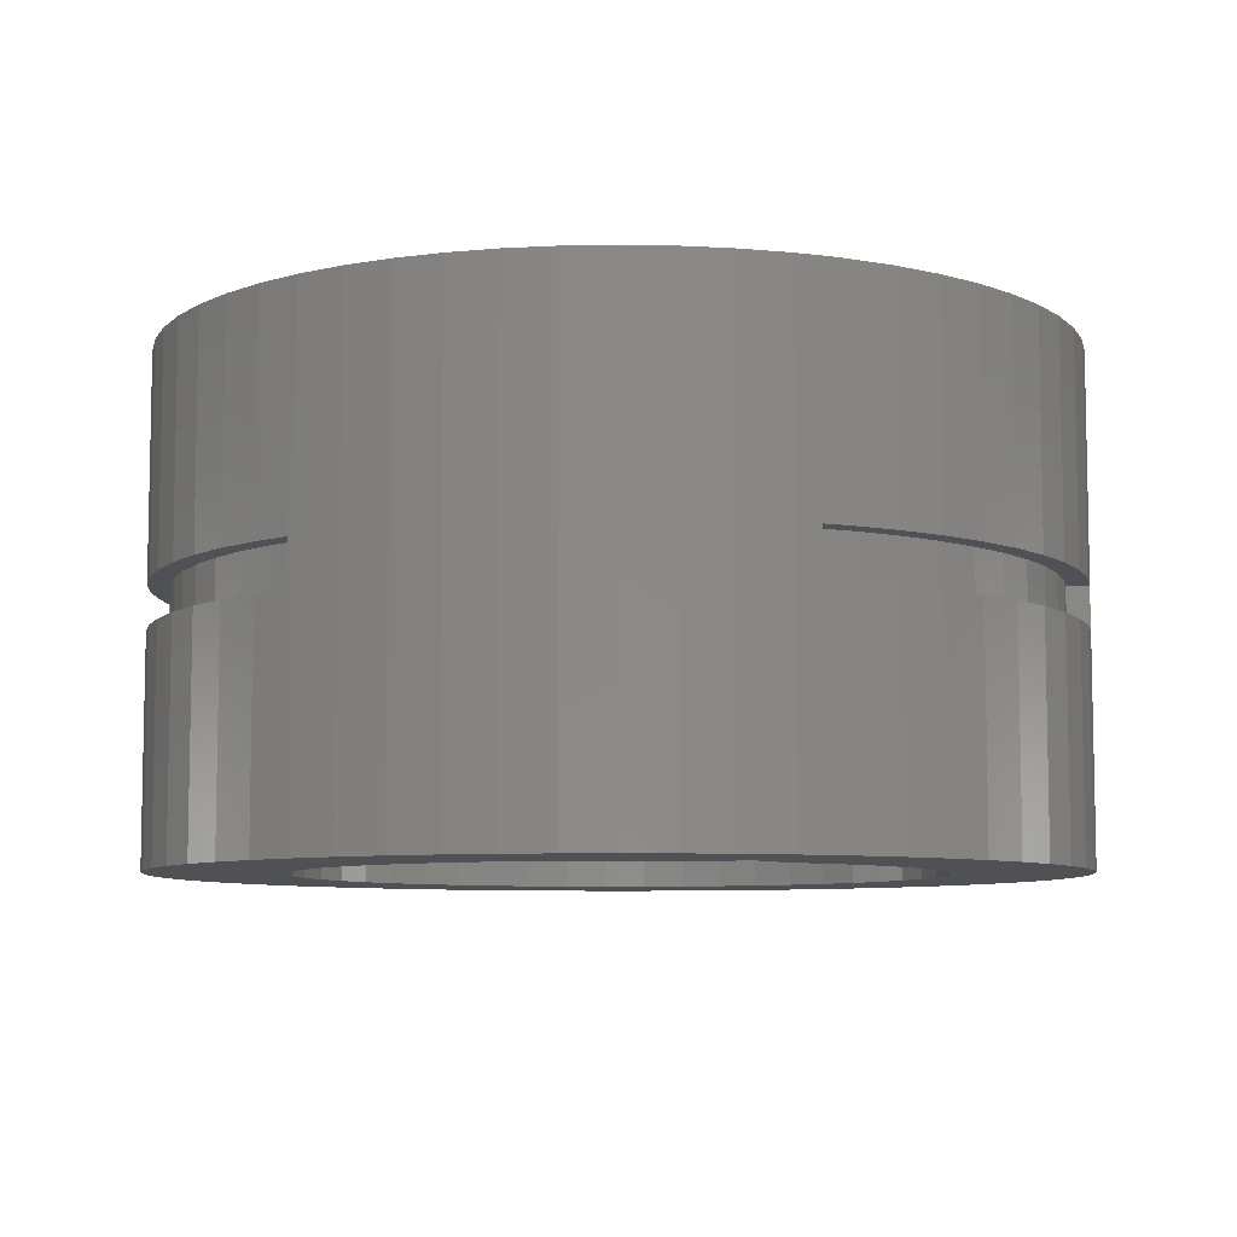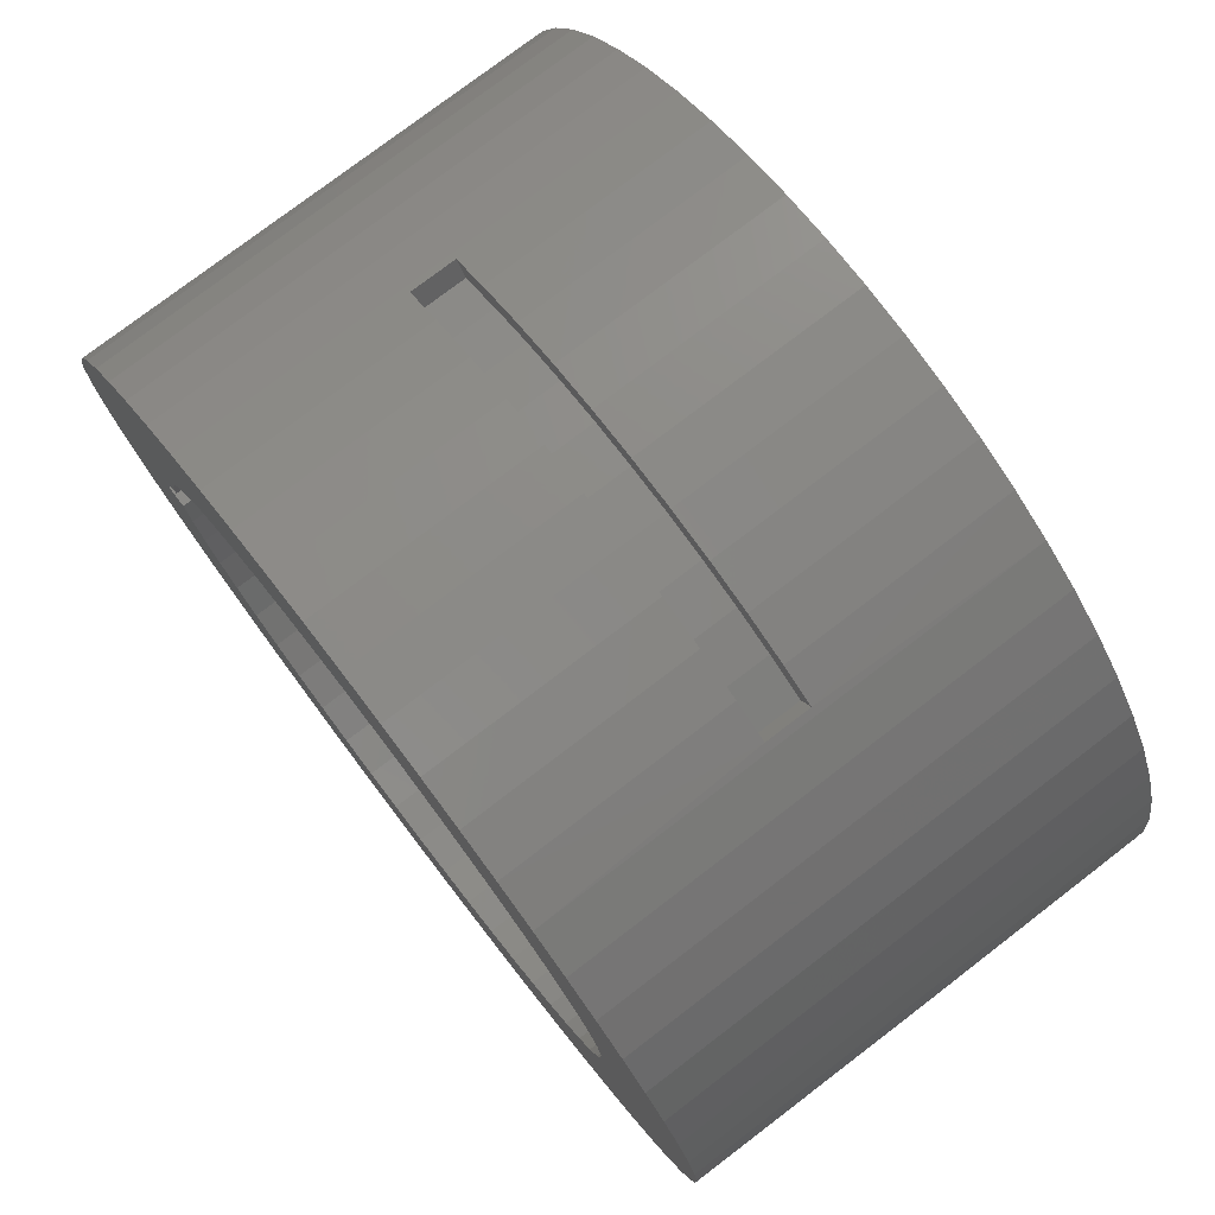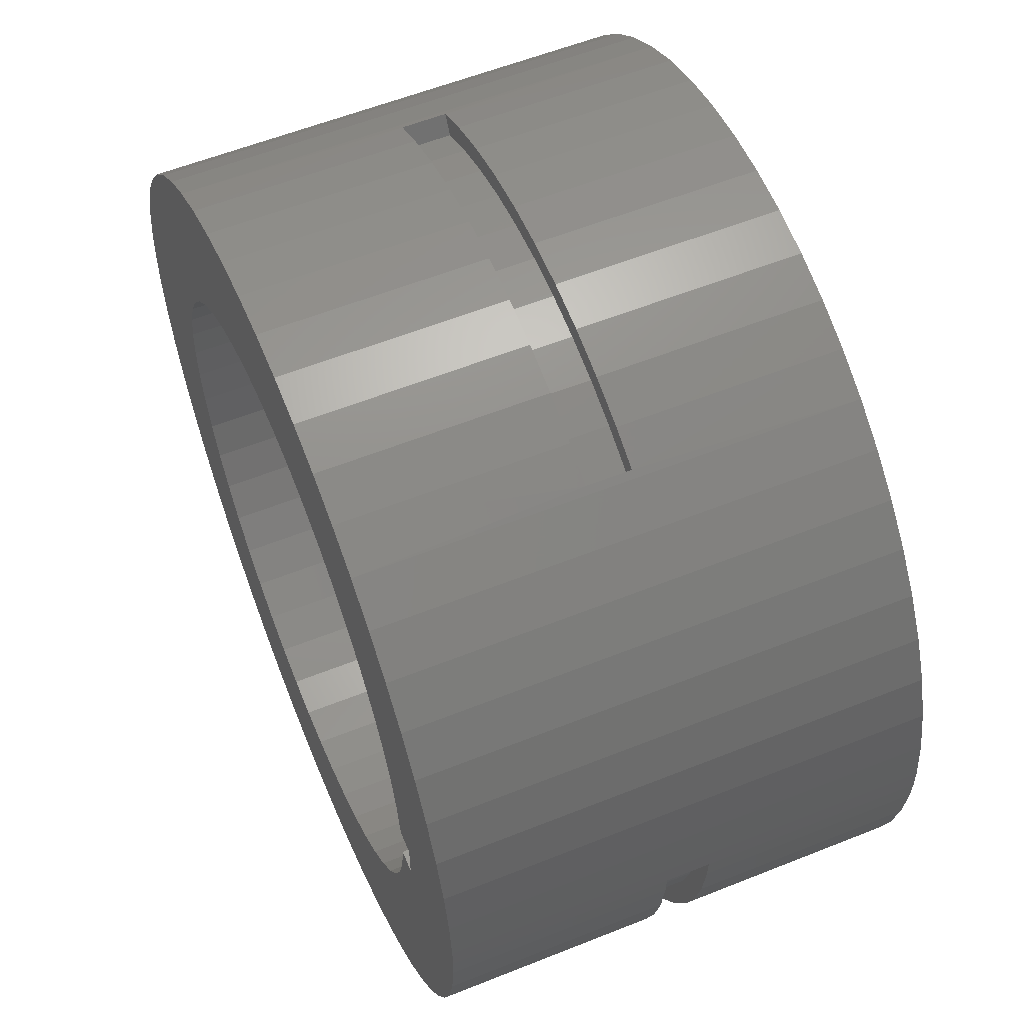
<metadata>
{"format":"stl","ext":"stl","renderer":"f3d","projection":"perspective","resolution":1024,"background":"white","views":[{"elev":-7.6,"azim":68.2,"up":"+Y"},{"elev":77.3,"azim":-127.4,"up":"+Z"},{"elev":58.0,"azim":67.5,"up":"+Z"}]}
</metadata>
<code>
# stl→obj: 354 verts, 708 faces
v 137.4 -110 -26.79
v 139.7 -110 -8.66
v 139.7 110 -8.66
v 132.8 -110 -44.46
v 137.4 110 -26.79
v 125.8 -110 -61.38
v 132.8 110 -44.46
v 116.8 -110 -77.25
v 125.8 110 -61.38
v 105.7 -110 -91.8
v 116.8 110 -77.25
v 92.84 -110 -104.8
v 105.7 110 -91.8
v 78.4 -110 -116
v 92.84 110 -104.8
v 62.62 -110 -125.2
v 78.4 110 -116
v 45.78 -110 -132.3
v 62.62 110 -125.2
v 28.15 -110 -137.1
v 45.78 110 -132.3
v 10.05 -110 -139.6
v 28.15 110 -137.1
v -8.229 -110 -139.8
v 10.05 110 -139.6
v -26.37 -110 -137.5
v -8.229 110 -139.8
v -44.05 -110 -132.9
v -26.37 110 -137.5
v -60.99 -110 -126
v -44.05 110 -132.9
v -76.89 -110 -117
v -60.99 110 -126
v -91.47 -110 -106
v -76.89 110 -117
v -104.5 -110 -93.17
v -91.47 110 -106
v -115.7 -110 -78.76
v -104.5 110 -93.17
v -125 -110 -63.01
v -115.7 110 -78.76
v -132.2 -110 -46.19
v -125 110 -63.01
v -137.1 -110 -28.58
v -132.2 110 -46.19
v -139.6 -110 -10.48
v -137.1 110 -28.58
v -139.8 -110 7.798
v -139.6 110 -10.48
v -137.6 -110 25.94
v -139.8 110 7.798
v -133 -110 43.64
v -137.6 110 25.94
v -126.2 -110 60.6
v -133 110 43.64
v -117.2 -110 76.52
v -126.2 110 60.6
v -106.3 -110 91.14
v -117.2 110 76.52
v -93.49 -110 104.2
v -106.3 110 91.14
v -79.12 -110 115.5
v -93.49 110 104.2
v -63.4 -110 124.8
v -79.12 110 115.5
v -46.59 -110 132
v -63.4 110 124.8
v -29 -110 137
v -46.59 110 132
v -10.91 -110 139.6
v -29 110 137
v 7.367 -110 139.8
v -10.91 110 139.6
v 25.52 -110 137.7
v 7.367 110 139.8
v 43.23 -110 133.2
v 25.52 110 137.7
v 60.21 -110 126.4
v 43.23 110 133.2
v 76.16 -110 117.5
v 60.21 110 126.4
v 90.82 -110 106.5
v 76.16 110 117.5
v 103.9 -110 93.81
v 90.82 110 106.5
v 115.3 -110 79.47
v 103.9 110 93.81
v 124.6 -110 63.78
v 115.3 110 79.47
v 131.9 -110 47
v 124.6 110 63.78
v 136.9 -110 29.42
v 131.9 110 47
v 139.5 -110 11.34
v 136.9 110 29.42
v 139.5 110 11.34
v 149.5 110 11.34
v 149.5 -110 11.34
v 149.5 110 -8.66
v 149.5 -110 -8.66
v 121 110 -159.2
v 165.5 110 -112.2
v 152.4 110 -129.5
v 137.5 110 -145.2
v 103.1 110 -171.4
v 83.98 110 -181.5
v 63.86 110 -189.5
v 42.99 110 -195.3
v -121 110 -159.2
v -152.4 110 -129.5
v -165.5 110 -112.2
v -176.7 110 -93.68
v -192.7 110 -53.51
v -185.8 110 74.03
v -176.7 110 93.68
v 185.8 110 -74.03
v 176.7 110 -93.68
v 21.62 110 -198.8
v -4.899e-14 110 -200
v -103.1 110 -171.4
v -137.5 110 -145.2
v -185.8 110 -74.03
v -197.4 110 -32.36
v -199.7 110 -10.83
v -192.7 110 53.51
v 21.62 110 198.8
v 42.99 110 195.3
v 192.7 110 -53.51
v -21.62 110 -198.8
v -42.99 110 -195.3
v -199.7 110 10.83
v -197.4 110 32.36
v 2.449e-14 110 200
v 63.86 110 189.5
v -83.98 110 -181.5
v -165.5 110 112.2
v 83.98 110 181.5
v -63.86 110 -189.5
v -152.4 110 129.5
v -137.5 110 145.2
v -103.1 110 171.4
v -83.98 110 181.5
v 103.1 110 171.4
v 121 110 159.2
v -121 110 159.2
v -63.86 110 189.5
v -42.99 110 195.3
v -21.62 110 198.8
v 137.5 110 145.2
v 152.4 110 129.5
v 165.5 110 112.2
v 176.7 110 93.68
v 185.8 110 74.03
v 192.7 110 53.51
v 199.7 110 -10.83
v 197.4 110 -32.36
v 199.7 110 10.83
v 200 110 -6.123e-14
v 197.4 110 32.36
v 121 -110 159.2
v 103.1 -110 171.4
v 21.62 -110 198.8
v 137.5 -110 145.2
v 42.99 -110 195.3
v -185.8 -110 74.03
v 21.62 -110 -198.8
v 42.99 -110 -195.3
v 63.86 -110 -189.5
v 83.98 -110 181.5
v 63.86 -110 189.5
v 2.449e-14 -110 200
v -176.7 -110 93.68
v -192.7 -110 53.51
v -197.4 -110 32.36
v -4.899e-14 -110 -200
v 83.98 -110 -181.5
v 121 -110 -159.2
v 137.5 -110 -145.2
v 192.7 -110 53.51
v 185.8 -110 74.03
v -199.7 -110 10.83
v -192.7 -110 -53.51
v -185.8 -110 -74.03
v -21.62 -110 -198.8
v 103.1 -110 -171.4
v 176.7 -110 93.68
v 165.5 -110 112.2
v 152.4 -110 129.5
v -21.62 -110 198.8
v -42.99 -110 195.3
v -63.86 -110 189.5
v -103.1 -110 171.4
v -137.5 -110 145.2
v -152.4 -110 129.5
v -165.5 -110 112.2
v -197.4 -110 -32.36
v -176.7 -110 -93.68
v -165.5 -110 -112.2
v -152.4 -110 -129.5
v -121 -110 -159.2
v -103.1 -110 -171.4
v 152.4 -110 -129.5
v 165.5 -110 -112.2
v 185.8 -110 -74.03
v -83.98 -110 181.5
v -121 -110 159.2
v -199.7 -110 -10.83
v -137.5 -110 -145.2
v 176.7 -110 -93.68
v -83.98 -110 -181.5
v -63.86 -110 -189.5
v 192.7 -110 -53.51
v 199.7 -110 10.83
v 197.4 -110 32.36
v 200 -110 -1.225e-14
v 197.4 -110 -32.36
v -42.99 -110 -195.3
v 199.7 -110 -10.83
v -63.86 10 189.5
v -42.99 10 195.3
v -21.62 10 198.8
v 2.449e-14 10 200
v 21.62 10 198.8
v 42.99 10 195.3
v 63.86 10 189.5
v 83.98 10 181.5
v 100 -10 173.2
v 100 10 173.2
v 83.98 -10 181.5
v 63.86 -10 189.5
v 42.99 -10 195.3
v 21.62 -10 198.8
v 2.449e-14 -10 200
v -21.62 -10 198.8
v -42.99 -10 195.3
v -63.86 -10 189.5
v -83.98 -10 181.5
v -100 10 173.2
v -100 -10 173.2
v 197.4 10 -32.36
v 192.7 10 -53.51
v 185.8 10 -74.03
v 176.7 10 -93.68
v 165.5 10 -112.2
v 152.4 10 -129.5
v 137.5 10 -145.2
v 121 10 -159.2
v 103.1 10 -171.4
v 100 -10 -173.2
v 100 10 -173.2
v 103.1 -10 -171.4
v 121 -10 -159.2
v 137.5 -10 -145.2
v 152.4 -10 -129.5
v 165.5 -10 -112.2
v 176.7 -10 -93.68
v 185.8 -10 -74.03
v 192.7 -10 -53.51
v 197.4 -10 -32.36
v 199.7 -10 -10.83
v 199.7 10 -10.83
v 200 10 -2.449e-14
v 200 -10 -2.449e-14
v -121 10 -159.2
v -137.5 10 -145.2
v -152.4 10 -129.5
v -165.5 10 -112.2
v -176.7 10 -93.68
v -185.8 10 -74.03
v -192.7 10 -53.51
v -197.4 10 -32.36
v -199.7 10 -10.83
v -200 -10 0
v -200 10 0
v -199.7 -10 -10.83
v -197.4 -10 -32.36
v -192.7 -10 -53.51
v -185.8 -10 -74.03
v -176.7 -10 -93.68
v -165.5 -10 -112.2
v -152.4 -10 -129.5
v -137.5 -10 -145.2
v -121 -10 -159.2
v -103.1 -10 -171.4
v -100 10 -173.2
v -100 -10 -173.2
v -103.1 10 -171.4
v -83.98 10 181.5
v 95.02 10 -164.5
v 95.02 -10 -164.5
v 111.7 10 -153.7
v 111.7 -10 -153.7
v 127.1 10 -141.2
v 127.1 -10 -141.2
v 141.2 10 -127.1
v 141.2 -10 -127.1
v 153.7 10 -111.7
v 153.7 -10 -111.7
v 164.5 10 -94.99
v 164.5 -10 -94.99
v 173.6 10 -77.27
v 173.6 -10 -77.27
v 180.7 10 -58.71
v 180.7 -10 -58.71
v 185.8 10 -39.5
v 185.8 -10 -39.5
v 189 10 -19.86
v 189 -10 -19.86
v 190 10 0
v 190 -10 0
v -95 10 -164.5
v -95 -10 -164.5
v -190 -10 2.327e-14
v -190 10 2.327e-14
v -189 10 -19.86
v -189 -10 -19.86
v -185.8 10 -39.5
v -185.8 -10 -39.5
v -180.7 10 -58.71
v -180.7 -10 -58.71
v -173.6 10 -77.28
v -173.6 -10 -77.28
v -164.5 10 -95
v -164.5 -10 -95
v -153.7 10 -111.7
v -153.7 -10 -111.7
v -141.2 10 -127.1
v -141.2 -10 -127.1
v -127.1 10 -141.2
v -127.1 -10 -141.2
v -111.7 10 -153.7
v -111.7 -10 -153.7
v 95 10 164.5
v 95 -10 164.5
v 77.28 10 173.6
v 77.28 -10 173.6
v 58.71 10 180.7
v 58.71 -10 180.7
v 39.5 10 185.8
v 39.5 -10 185.8
v 19.85 10 189
v 19.85 -10 189
v -0.01001 10 190
v -0.01001 -10 190
v -19.87 10 189
v -19.87 -10 189
v -39.52 10 185.8
v -39.52 -10 185.8
v -58.73 10 180.7
v -58.73 -10 180.7
v -77.3 10 173.6
v -77.3 -10 173.6
v -95.02 10 164.5
v -95.02 -10 164.5
f 1 2 3
f 4 1 5
f 6 4 7
f 8 6 9
f 10 8 11
f 12 10 13
f 14 12 15
f 16 14 17
f 18 16 19
f 20 18 21
f 22 20 23
f 24 22 25
f 26 24 27
f 28 26 29
f 30 28 31
f 32 30 33
f 34 32 35
f 36 34 37
f 38 36 39
f 40 38 41
f 42 40 43
f 44 42 45
f 46 44 47
f 48 46 49
f 50 48 51
f 52 50 53
f 54 52 55
f 56 54 57
f 58 56 59
f 60 58 61
f 62 60 63
f 64 62 65
f 66 64 67
f 68 66 69
f 70 68 71
f 72 70 73
f 74 72 75
f 76 74 77
f 78 76 79
f 80 78 81
f 82 80 83
f 84 82 85
f 86 84 87
f 88 86 89
f 90 88 91
f 92 90 93
f 94 92 95
f 95 96 94
f 93 95 92
f 91 93 90
f 89 91 88
f 87 89 86
f 85 87 84
f 83 85 82
f 81 83 80
f 79 81 78
f 77 79 76
f 75 77 74
f 73 75 72
f 71 73 70
f 69 71 68
f 67 69 66
f 65 67 64
f 63 65 62
f 61 63 60
f 59 61 58
f 57 59 56
f 55 57 54
f 53 55 52
f 51 53 50
f 49 51 48
f 47 49 46
f 45 47 44
f 43 45 42
f 41 43 40
f 39 41 38
f 37 39 36
f 35 37 34
f 33 35 32
f 31 33 30
f 29 31 28
f 27 29 26
f 25 27 24
f 23 25 22
f 21 23 20
f 19 21 18
f 17 19 16
f 15 17 14
f 13 15 12
f 11 13 10
f 9 11 8
f 7 9 6
f 5 7 4
f 3 5 1
f 97 98 94
f 94 96 97
f 97 99 100
f 100 98 97
f 99 3 2
f 2 100 99
f 101 17 15
f 102 103 13
f 104 15 13
f 15 104 101
f 105 106 19
f 106 107 21
f 108 23 21
f 109 37 35
f 110 111 41
f 112 43 41
f 113 47 45
f 114 115 57
f 116 117 9
f 13 103 104
f 19 17 105
f 21 107 108
f 118 25 23
f 119 27 25
f 35 120 109
f 121 110 39
f 41 111 112
f 122 45 43
f 45 122 113
f 123 124 49
f 125 55 53
f 55 125 114
f 126 127 77
f 5 3 99
f 7 128 116
f 117 102 11
f 101 105 17
f 23 108 118
f 25 118 119
f 129 130 29
f 39 37 121
f 43 112 122
f 49 47 123
f 124 131 51
f 132 53 51
f 57 55 114
f 75 133 126
f 127 134 79
f 128 7 5
f 11 9 117
f 21 19 106
f 29 27 129
f 135 33 31
f 120 35 33
f 41 39 110
f 51 49 124
f 53 132 125
f 115 136 59
f 79 77 127
f 137 81 79
f 9 7 116
f 119 129 27
f 130 138 31
f 33 135 120
f 113 123 47
f 59 57 115
f 136 139 61
f 140 63 61
f 141 142 67
f 79 134 137
f 143 83 81
f 144 85 83
f 13 11 102
f 31 138 135
f 51 131 132
f 61 139 140
f 145 65 63
f 65 145 141
f 81 137 143
f 83 143 144
f 31 29 130
f 61 59 136
f 67 65 141
f 142 146 69
f 146 147 71
f 148 73 71
f 144 149 85
f 149 150 87
f 150 151 89
f 152 91 89
f 153 93 91
f 154 95 93
f 99 155 156
f 97 157 158
f 97 154 159
f 109 121 37
f 69 67 142
f 71 147 148
f 133 75 73
f 87 85 149
f 89 151 152
f 93 153 154
f 95 154 97
f 99 158 155
f 159 157 97
f 63 140 145
f 73 148 133
f 89 87 150
f 97 96 95
f 158 99 97
f 71 69 146
f 91 152 153
f 99 128 5
f 156 128 99
f 77 75 126
f 160 161 80
f 162 72 74
f 163 82 84
f 82 163 160
f 164 74 76
f 74 164 162
f 165 52 54
f 166 167 20
f 167 168 18
f 80 82 160
f 161 169 78
f 169 170 76
f 162 171 72
f 54 172 165
f 173 174 50
f 175 166 22
f 18 20 167
f 176 16 18
f 177 178 12
f 92 94 98
f 179 180 90
f 78 80 161
f 76 170 164
f 50 52 173
f 174 181 48
f 182 183 42
f 24 184 175
f 18 168 176
f 185 14 16
f 14 185 177
f 90 92 179
f 180 186 88
f 186 187 86
f 188 84 86
f 76 78 169
f 171 189 70
f 189 190 68
f 191 66 68
f 192 62 64
f 193 194 58
f 195 56 58
f 172 54 56
f 48 50 174
f 196 44 46
f 44 196 182
f 197 198 38
f 199 36 38
f 200 201 32
f 20 22 166
f 12 14 177
f 178 202 10
f 203 8 10
f 204 4 6
f 88 90 180
f 86 187 188
f 70 72 171
f 68 190 191
f 64 205 192
f 206 193 60
f 58 194 195
f 165 173 52
f 207 46 48
f 42 44 182
f 183 197 40
f 38 198 199
f 208 34 36
f 34 208 200
f 16 176 185
f 10 202 203
f 209 6 8
f 6 209 204
f 86 88 186
f 68 70 189
f 205 64 66
f 60 62 206
f 56 195 172
f 46 207 196
f 38 40 197
f 32 34 200
f 201 210 30
f 210 211 28
f 10 12 178
f 204 212 4
f 1 212 100
f 98 213 214
f 98 100 215
f 100 212 216
f 84 188 163
f 192 206 62
f 48 181 207
f 36 199 208
f 28 30 210
f 217 26 28
f 8 203 209
f 100 2 1
f 215 213 98
f 216 218 100
f 66 191 205
f 40 42 183
f 28 211 217
f 184 24 26
f 1 4 212
f 218 215 100
f 58 60 193
f 26 217 184
f 214 179 98
f 30 32 201
f 98 179 92
f 22 24 175
f 175 119 118
f 166 118 108
f 167 108 107
f 168 107 106
f 213 157 159
f 214 159 154
f 179 154 153
f 180 153 152
f 186 152 151
f 187 151 150
f 188 150 149
f 163 149 144
f 160 144 143
f 192 141 145
f 206 145 140
f 193 140 139
f 194 139 136
f 195 136 115
f 172 115 114
f 165 114 125
f 173 125 132
f 174 132 131
f 210 135 138
f 211 138 130
f 217 130 129
f 184 129 119
f 219 146 142
f 220 147 146
f 221 148 147
f 222 133 148
f 223 126 133
f 224 127 126
f 225 134 127
f 226 137 134
f 169 161 227
f 161 143 228
f 228 227 161
f 137 226 228
f 228 143 137
f 169 229 230
f 170 230 231
f 164 231 232
f 162 232 233
f 171 233 234
f 189 234 235
f 190 235 236
f 191 236 237
f 142 141 238
f 141 192 239
f 205 237 239
f 239 192 205
f 239 238 141
f 240 156 155
f 241 128 156
f 242 116 128
f 243 117 116
f 244 102 117
f 245 103 102
f 246 104 103
f 247 101 104
f 248 105 101
f 185 176 249
f 176 106 250
f 250 249 176
f 105 248 250
f 250 106 105
f 185 251 252
f 177 252 253
f 178 253 254
f 202 254 255
f 203 255 256
f 209 256 257
f 204 257 258
f 212 258 259
f 216 259 260
f 261 155 158
f 158 262 261
f 157 213 263
f 260 263 215
f 263 213 215
f 215 218 260
f 263 262 157
f 264 109 120
f 265 121 109
f 266 110 121
f 267 111 110
f 268 112 111
f 269 122 112
f 270 113 122
f 271 123 113
f 272 124 123
f 207 181 273
f 181 131 274
f 274 273 181
f 124 272 274
f 274 131 124
f 207 275 276
f 196 276 277
f 182 277 278
f 183 278 279
f 197 279 280
f 198 280 281
f 199 281 282
f 208 282 283
f 200 283 284
f 120 135 285
f 135 210 286
f 286 285 135
f 201 284 286
f 286 210 201
f 285 287 120
f 284 201 200
f 283 200 208
f 282 208 199
f 281 199 198
f 280 198 197
f 279 197 183
f 278 183 182
f 277 182 196
f 276 196 207
f 273 275 207
f 123 271 272
f 113 270 271
f 122 269 270
f 112 268 269
f 111 267 268
f 110 266 267
f 121 265 266
f 109 264 265
f 120 287 264
f 158 157 262
f 260 218 216
f 259 216 212
f 258 212 204
f 257 204 209
f 256 209 203
f 255 203 202
f 254 202 178
f 253 178 177
f 252 177 185
f 249 251 185
f 101 247 248
f 104 246 247
f 103 245 246
f 102 244 245
f 117 243 244
f 116 242 243
f 128 241 242
f 156 240 241
f 155 261 240
f 238 288 142
f 237 205 191
f 236 191 190
f 235 190 189
f 234 189 171
f 233 171 162
f 232 162 164
f 231 164 170
f 230 170 169
f 227 229 169
f 134 225 226
f 127 224 225
f 126 223 224
f 133 222 223
f 148 221 222
f 147 220 221
f 146 219 220
f 142 288 219
f 119 175 184
f 129 184 217
f 130 217 211
f 138 211 210
f 131 181 174
f 132 174 173
f 125 173 165
f 114 165 172
f 115 172 195
f 136 195 194
f 139 194 193
f 140 193 206
f 145 206 192
f 143 161 160
f 144 160 163
f 149 163 188
f 150 188 187
f 151 187 186
f 152 186 180
f 153 180 179
f 154 179 214
f 159 214 213
f 106 176 168
f 107 168 167
f 108 167 166
f 118 166 175
f 250 289 290
f 290 249 250
f 290 289 291
f 292 291 293
f 294 293 295
f 296 295 297
f 298 297 299
f 300 299 301
f 302 301 303
f 304 303 305
f 306 305 307
f 308 307 309
f 309 310 308
f 307 308 306
f 305 306 304
f 303 304 302
f 301 302 300
f 299 300 298
f 297 298 296
f 295 296 294
f 293 294 292
f 291 292 290
f 309 262 263
f 263 310 309
f 248 247 291
f 246 245 295
f 245 244 297
f 289 250 248
f 247 246 293
f 297 295 245
f 244 243 299
f 293 291 247
f 299 297 244
f 243 242 301
f 242 241 303
f 241 240 305
f 240 261 307
f 295 293 246
f 303 301 242
f 307 305 240
f 309 307 261
f 301 299 243
f 261 262 309
f 305 303 241
f 291 289 248
f 254 296 298
f 253 294 296
f 255 298 300
f 296 254 253
f 257 302 304
f 256 300 302
f 298 255 254
f 252 292 294
f 259 306 308
f 258 304 306
f 302 257 256
f 294 253 252
f 251 290 292
f 310 263 260
f 306 259 258
f 300 256 255
f 292 252 251
f 308 260 259
f 251 249 290
f 304 258 257
f 260 308 310
f 311 285 286
f 286 312 311
f 313 314 315
f 316 315 317
f 318 317 319
f 320 319 321
f 322 321 323
f 324 323 325
f 326 325 327
f 328 327 329
f 330 329 331
f 332 331 311
f 311 312 332
f 331 332 330
f 329 330 328
f 327 328 326
f 325 326 324
f 323 324 322
f 321 322 320
f 319 320 318
f 317 318 316
f 315 316 313
f 314 313 273
f 273 274 314
f 270 319 317
f 269 321 319
f 268 323 321
f 267 325 323
f 287 311 331
f 314 274 272
f 271 317 315
f 319 270 269
f 323 268 267
f 266 327 325
f 265 329 327
f 264 331 329
f 331 264 287
f 315 272 271
f 321 269 268
f 327 266 265
f 287 285 311
f 317 271 270
f 329 265 264
f 325 267 266
f 272 315 314
f 284 283 332
f 280 279 324
f 279 278 322
f 278 277 320
f 277 276 318
f 312 286 284
f 283 282 330
f 282 281 328
f 281 280 326
f 322 324 279
f 318 320 277
f 276 275 316
f 313 316 275
f 330 332 283
f 326 328 281
f 320 322 278
f 275 273 313
f 328 330 282
f 316 318 276
f 324 326 280
f 332 312 284
f 333 334 227
f 227 228 333
f 334 333 335
f 336 335 337
f 338 337 339
f 340 339 341
f 342 341 343
f 344 343 345
f 346 345 347
f 348 347 349
f 350 349 351
f 352 351 353
f 353 354 352
f 351 352 350
f 349 350 348
f 347 348 346
f 345 346 344
f 343 344 342
f 341 342 340
f 339 340 338
f 337 338 336
f 335 336 334
f 238 239 354
f 354 353 238
f 223 341 339
f 222 343 341
f 222 221 345
f 221 220 347
f 220 219 349
f 219 288 351
f 225 337 335
f 224 339 337
f 341 223 222
f 347 345 221
f 351 349 219
f 353 351 288
f 333 228 226
f 337 225 224
f 345 343 222
f 288 238 353
f 335 226 225
f 349 347 220
f 339 224 223
f 226 335 333
f 234 346 348
f 233 344 346
f 236 350 352
f 235 348 350
f 346 234 233
f 233 232 342
f 354 239 237
f 350 236 235
f 342 344 233
f 232 231 340
f 231 230 338
f 230 229 336
f 352 237 236
f 340 342 232
f 336 338 230
f 334 336 229
f 348 235 234
f 229 227 334
f 338 340 231
f 237 352 354

</code>
